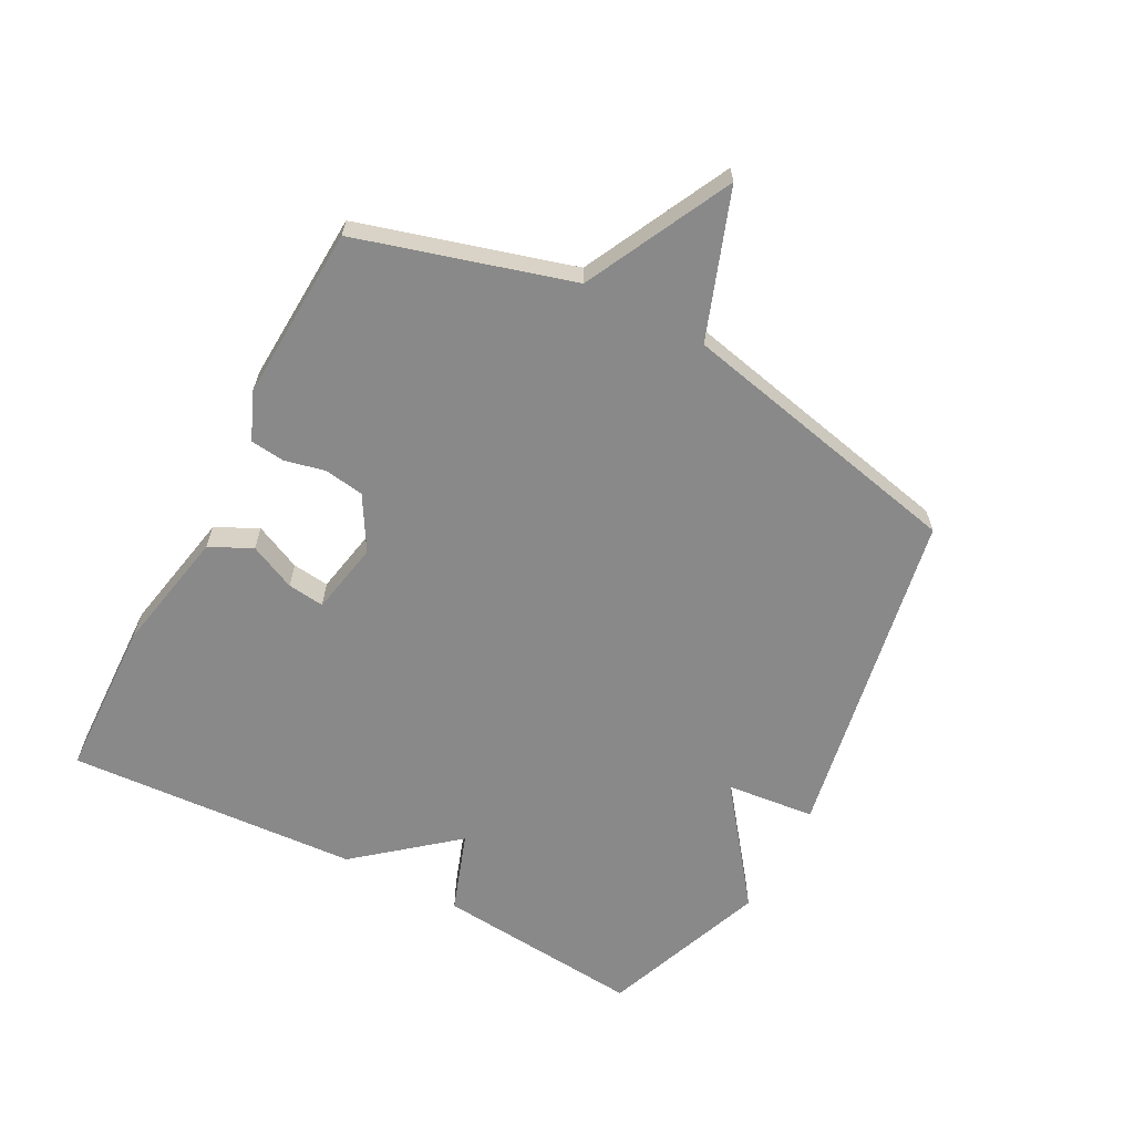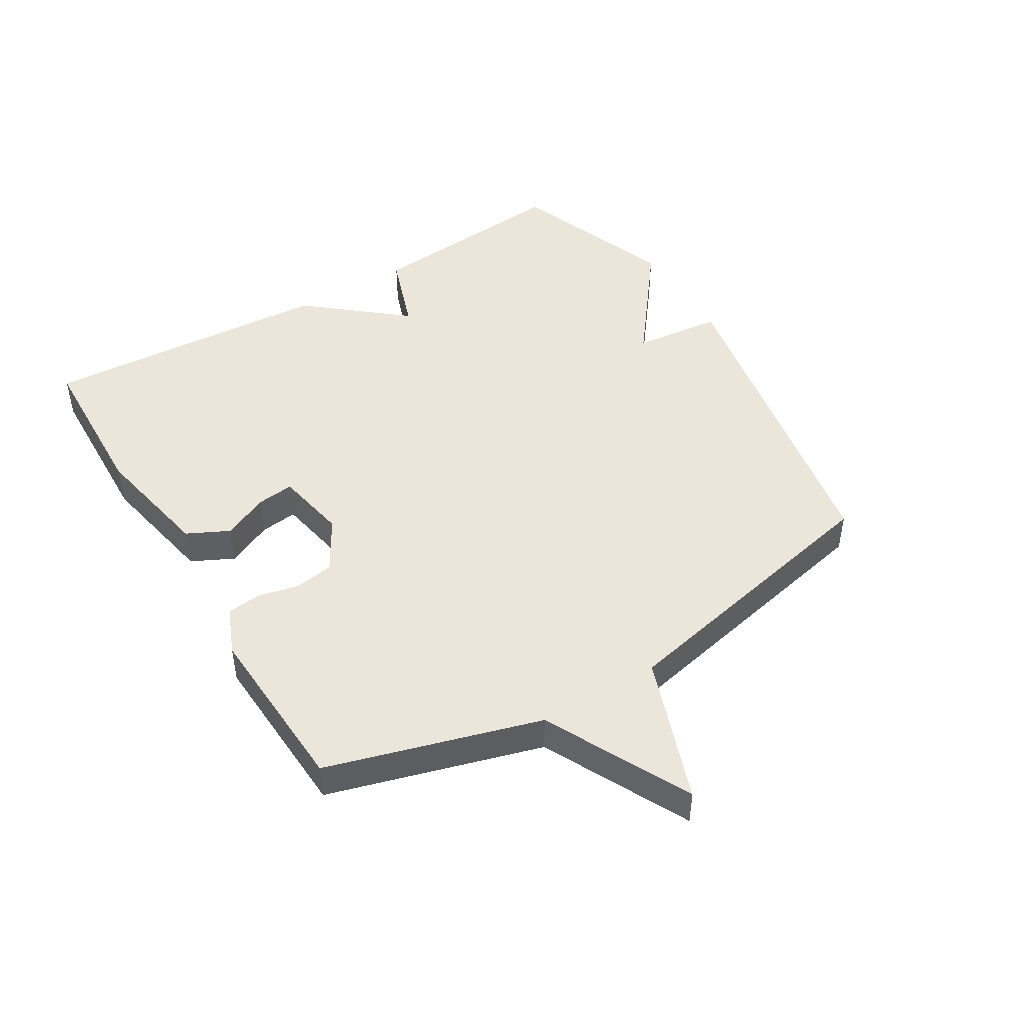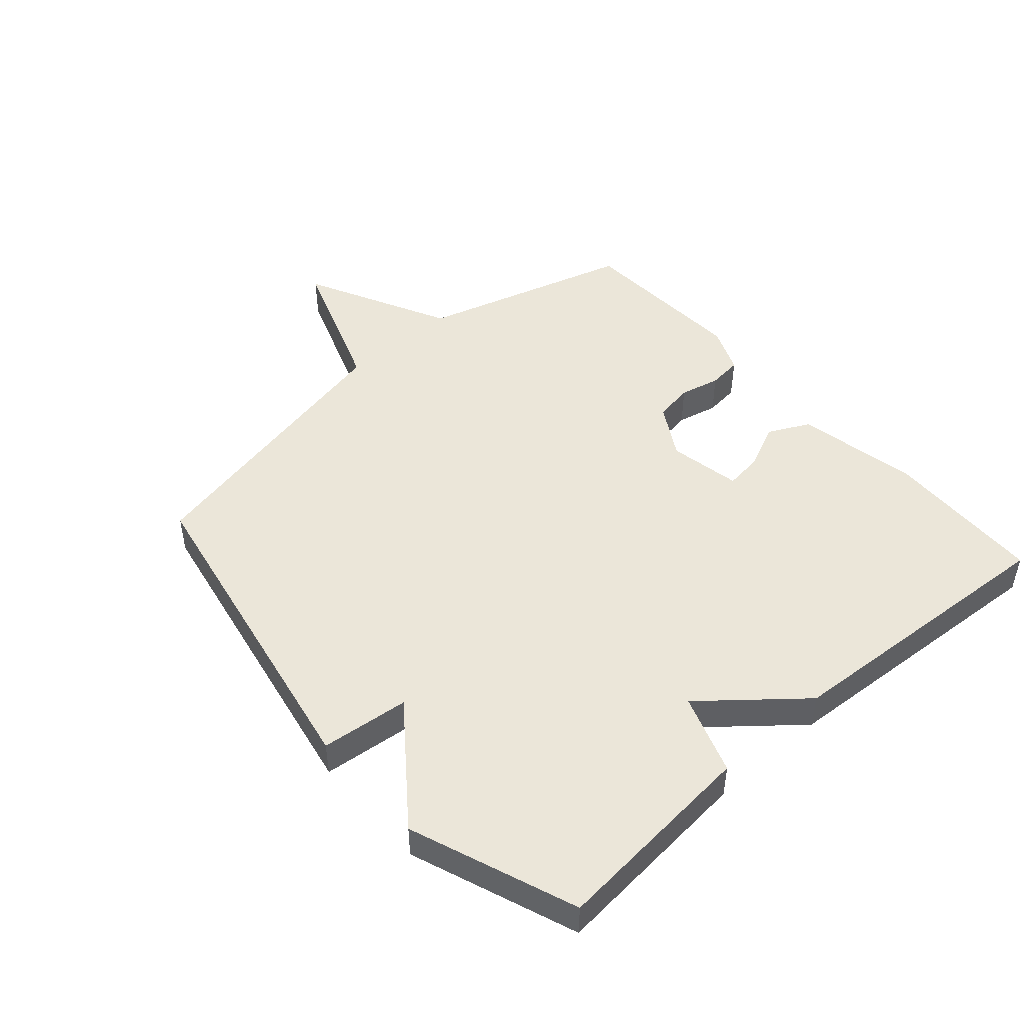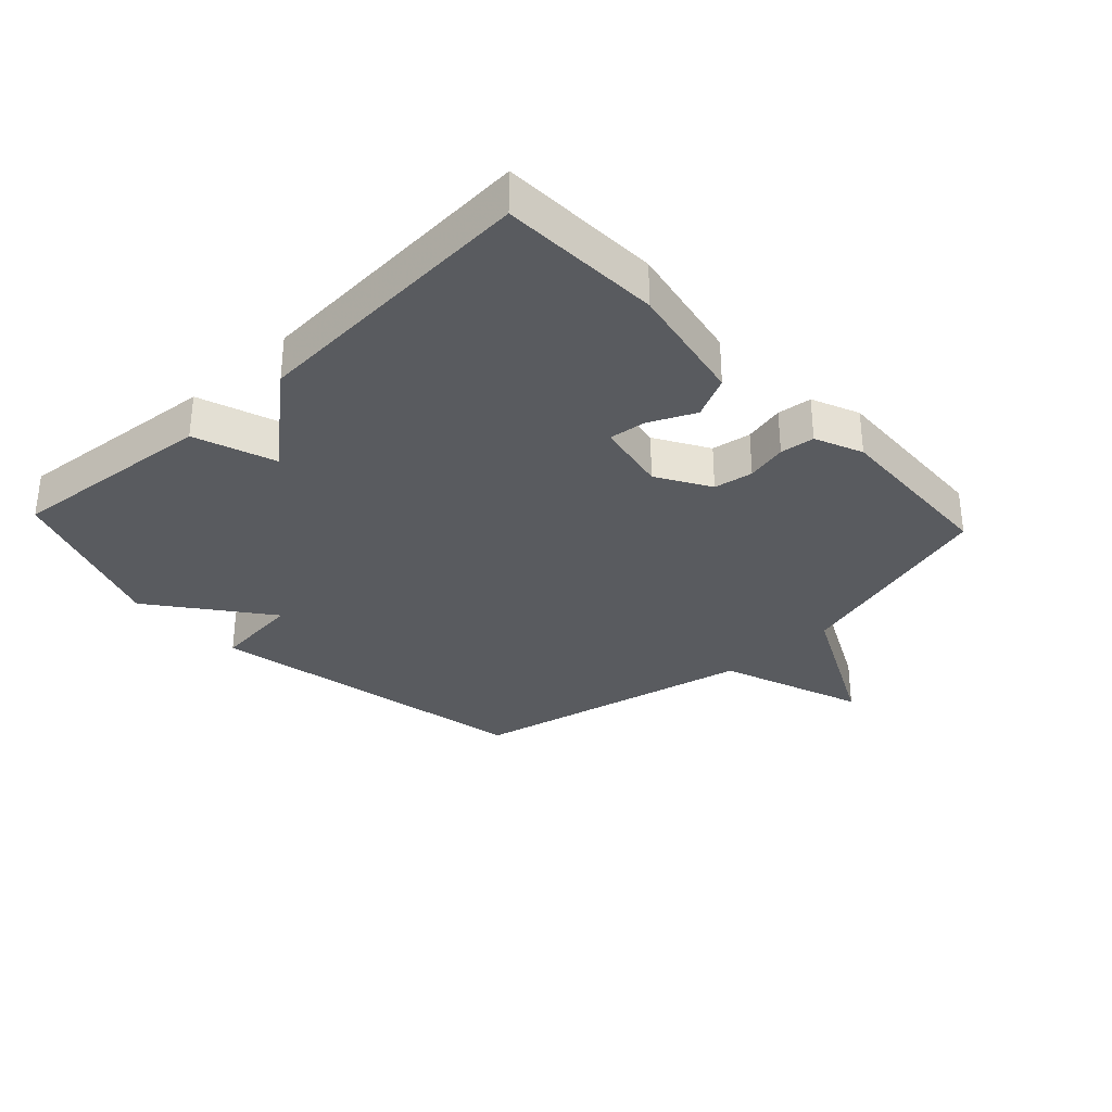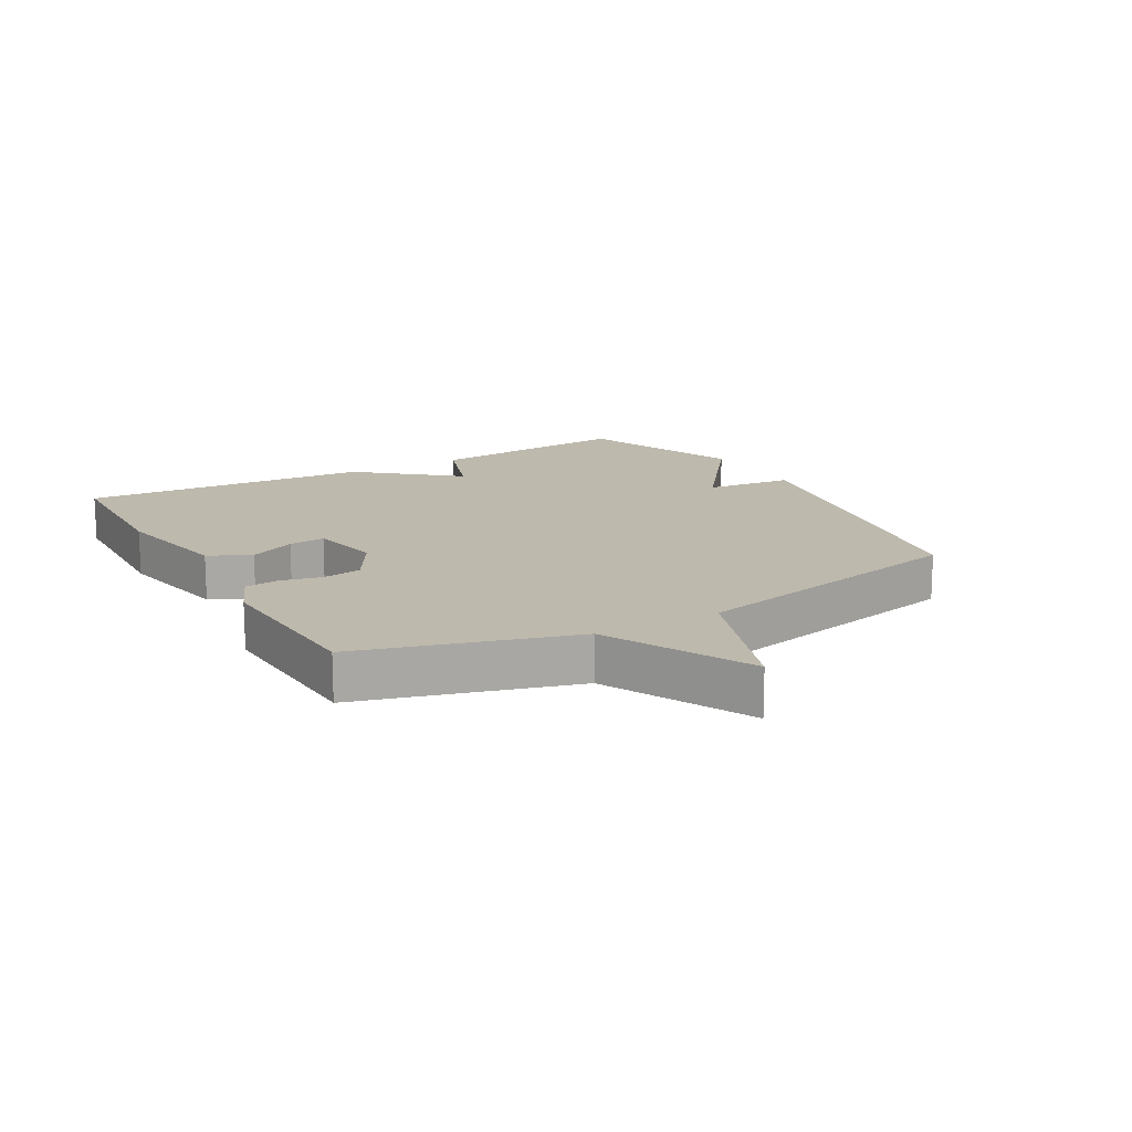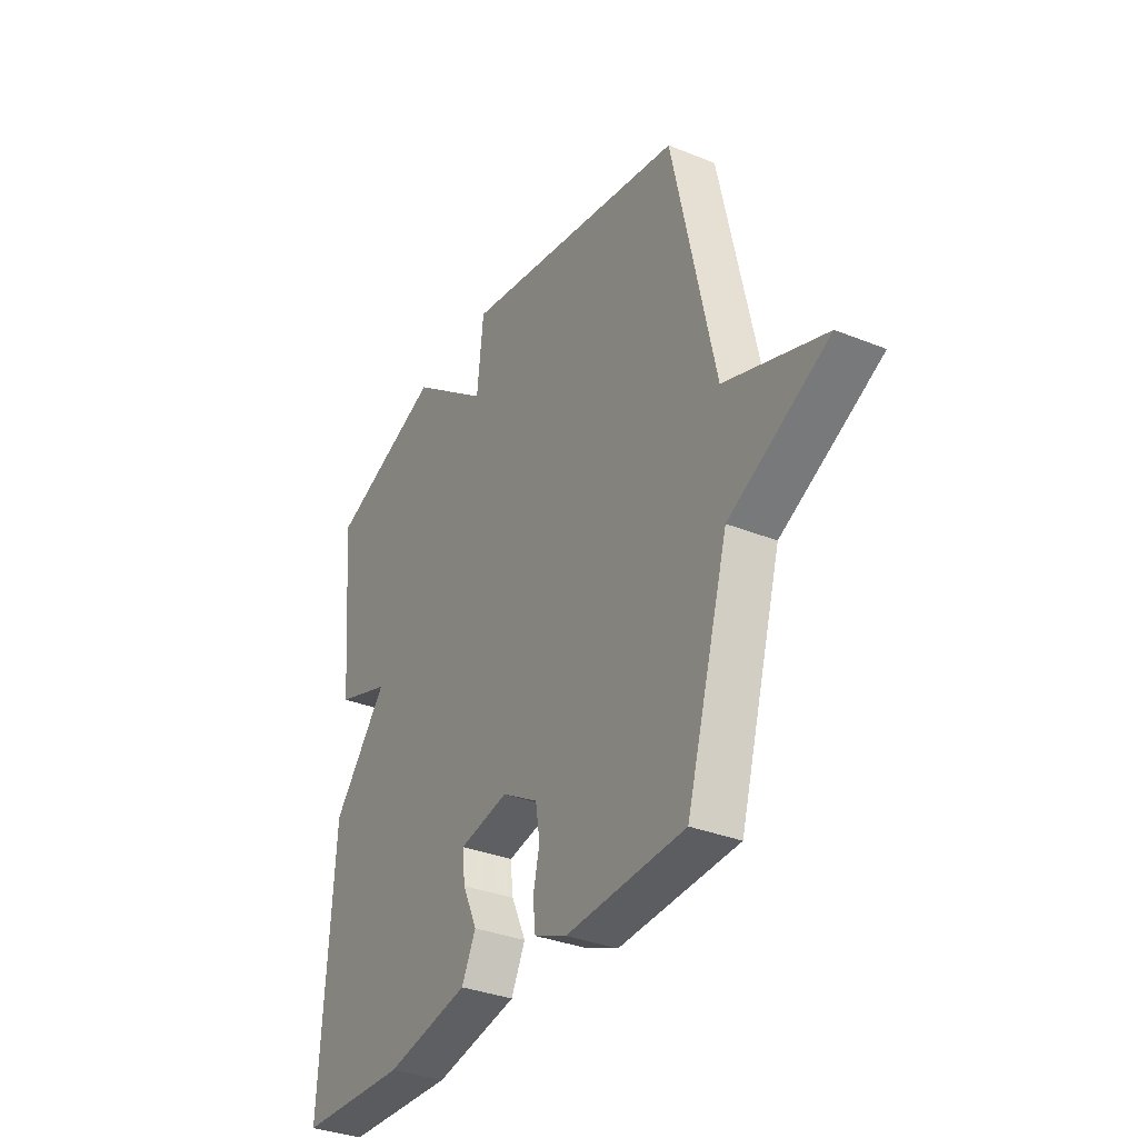
<metadata>
{"format":"obj","ext":"obj","renderer":"f3d","projection":"perspective","resolution":1024,"background":"white","views":[{"elev":-63.1,"azim":-118.0,"up":"+Y"},{"elev":46.7,"azim":-121.2,"up":"+Y"},{"elev":47.7,"azim":48.6,"up":"+Y"},{"elev":-32.0,"azim":133.1,"up":"+Y"},{"elev":15.2,"azim":-119.7,"up":"+Y"},{"elev":-33.7,"azim":-118.7,"up":"+Z"}]}
</metadata>
<code>
v -0.5 0.07 0.5
v 0.033 0.07 0.6
v 0.048 0.07 0.458
v 0.233 0.07 0.6
v 0.5 0.07 0.5
v 0.47 0.07 0.167
v 0.341 0.07 0.122
v 0.47 0.07 -0.033
v 0.5 0.07 -0.5
v 0.244 0.07 -0.509
v 0.048 0.07 -0.471
v 0.015 0.07 -0.404
v 0.049 0.07 -0.33
v 0.056 0.07 -0.271
v -0.06 0.07 -0.249
v -0.145 0.07 -0.299
v -0.155 0.07 -0.362
v -0.14 0.07 -0.427
v -0.146 0.07 -0.482
v -0.222 0.07 -0.514
v -0.5 0.07 -0.5
v -0.599 0.07 -0.16
v -0.832 0.07 -0.044
v -0.599 0.07 0.04
v -0.5 0 0.5
v 0.033 0 0.6
v 0.048 0 0.458
v 0.233 0 0.6
v 0.5 0 0.5
v 0.47 0 0.167
v 0.341 0 0.122
v 0.47 0 -0.033
v 0.5 0 -0.5
v 0.244 0 -0.509
v 0.048 0 -0.471
v 0.015 0 -0.404
v 0.049 0 -0.33
v 0.056 0 -0.271
v -0.06 0 -0.249
v -0.145 0 -0.299
v -0.155 0 -0.362
v -0.14 0 -0.427
v -0.146 0 -0.482
v -0.222 0 -0.514
v -0.5 0 -0.5
v -0.599 0 -0.16
v -0.832 0 -0.044
v -0.599 0 0.04
f 22 23 24
f 22 24 1
f 21 22 1
f 20 21 1
f 19 20 1
f 18 19 1
f 17 18 1
f 16 17 1
f 1 2 3
f 16 1 3
f 15 16 3
f 3 4 5
f 15 3 5
f 14 15 5
f 13 14 5
f 11 12 13
f 10 11 13
f 9 10 13
f 8 9 13
f 7 8 13
f 7 13 5
f 5 6 7
f 48 47 46
f 25 48 46
f 25 46 45
f 25 45 44
f 25 44 43
f 25 43 42
f 25 42 41
f 25 41 40
f 27 26 25
f 27 25 40
f 27 40 39
f 29 28 27
f 29 27 39
f 29 39 38
f 29 38 37
f 37 36 35
f 37 35 34
f 37 34 33
f 37 33 32
f 37 32 31
f 29 37 31
f 31 30 29
f 1 25 26 2
f 2 26 27 3
f 3 27 28 4
f 4 28 29 5
f 5 29 30 6
f 6 30 31 7
f 7 31 32 8
f 8 32 33 9
f 9 33 34 10
f 10 34 35 11
f 11 35 36 12
f 12 36 37 13
f 13 37 38 14
f 14 38 39 15
f 15 39 40 16
f 16 40 41 17
f 17 41 42 18
f 18 42 43 19
f 19 43 44 20
f 20 44 45 21
f 21 45 46 22
f 22 46 47 23
f 23 47 48 24
f 24 48 25 1

</code>
